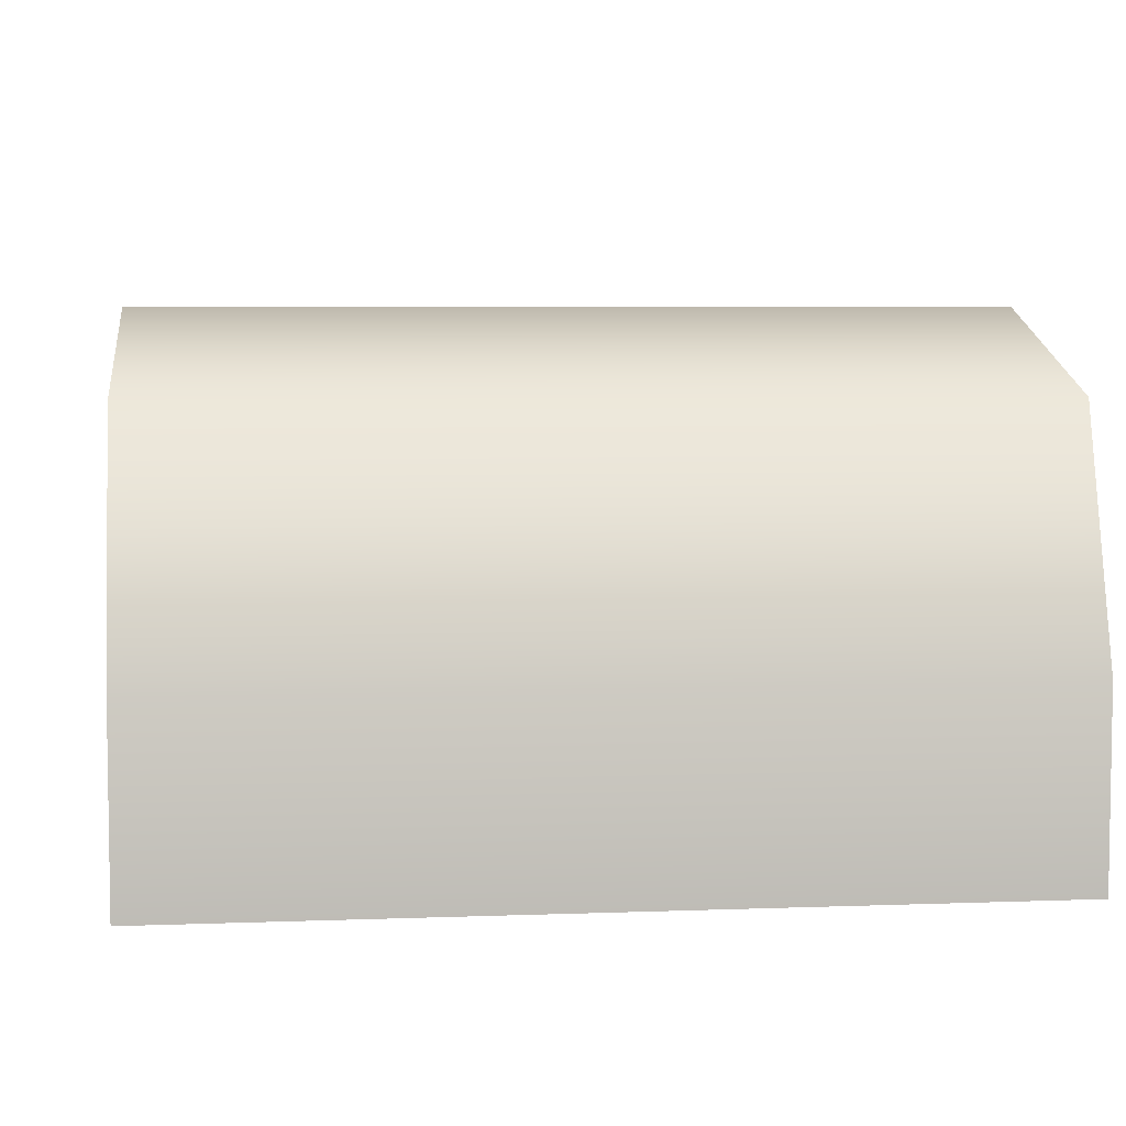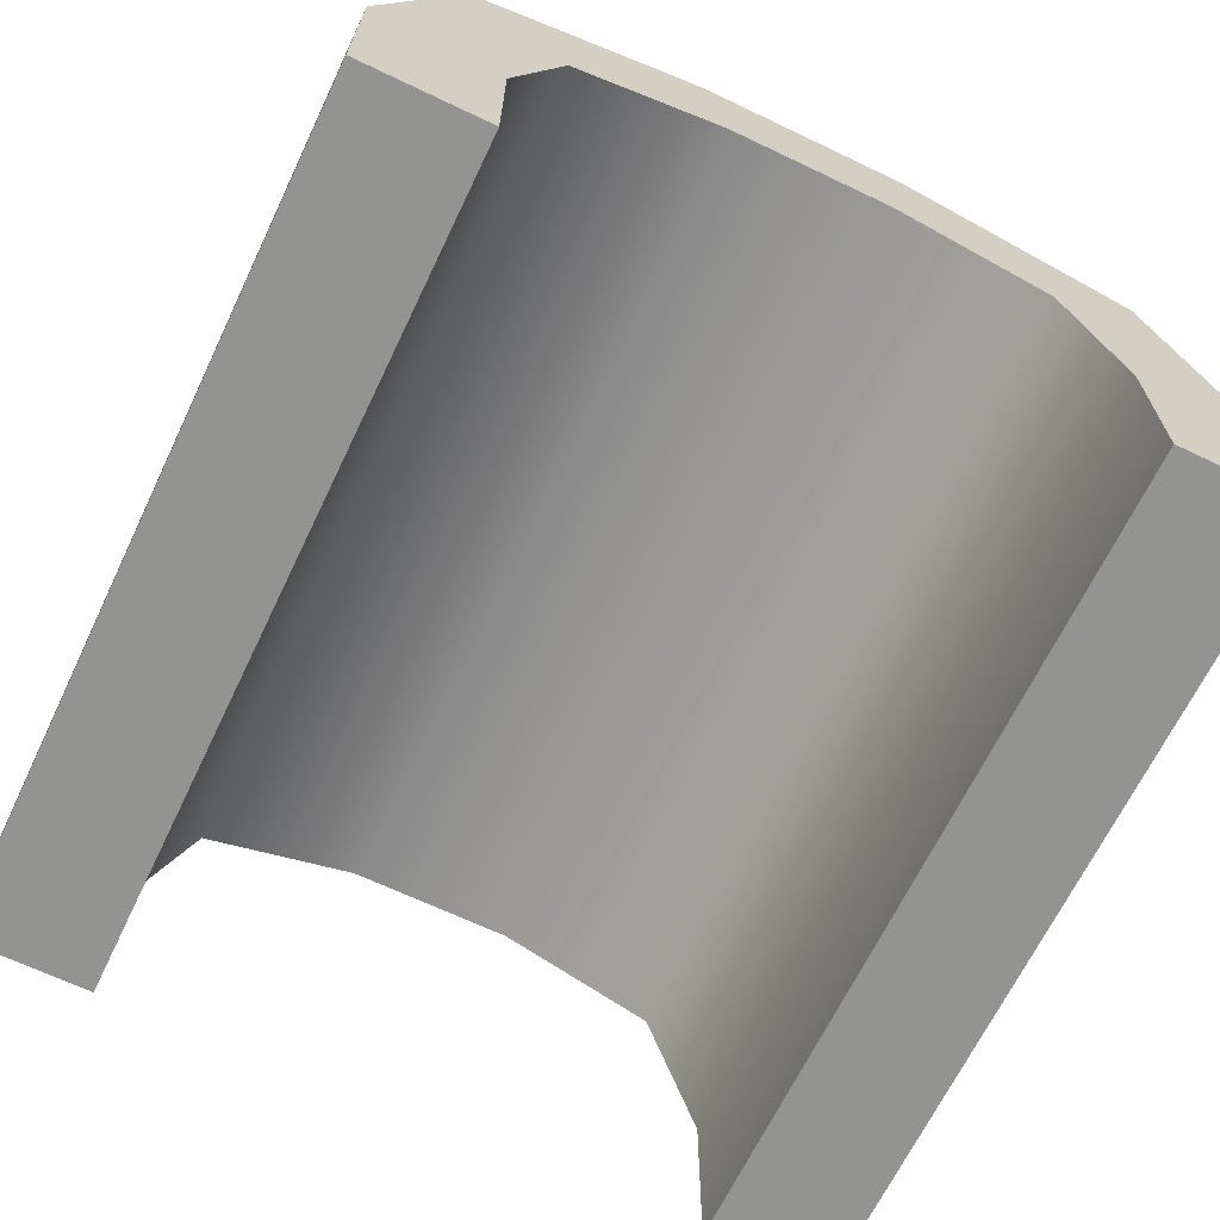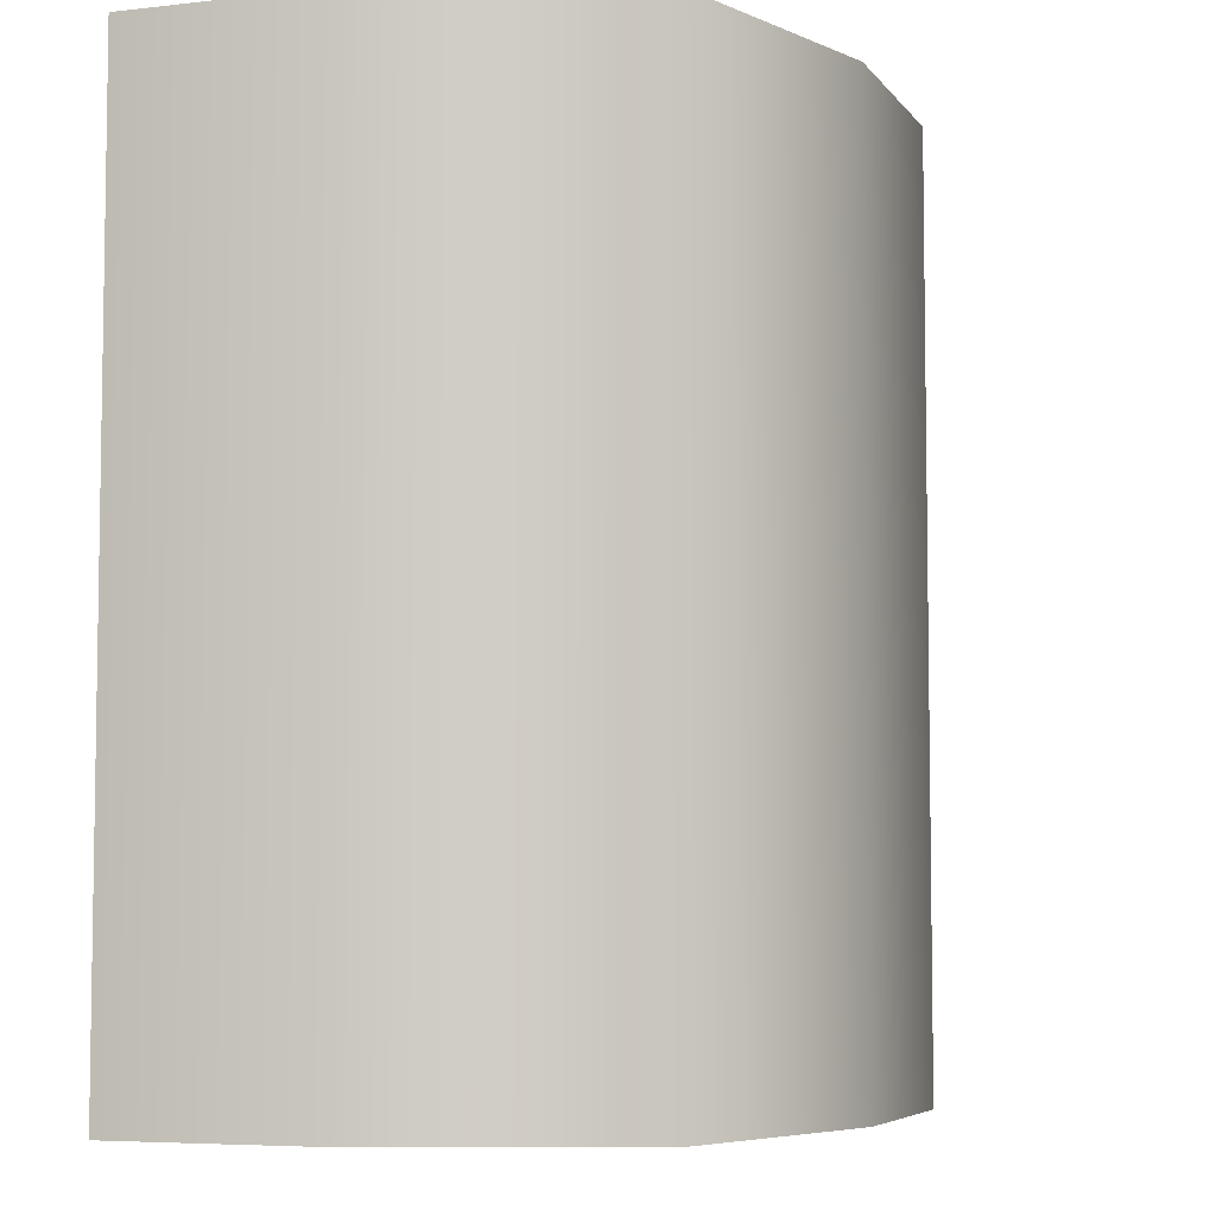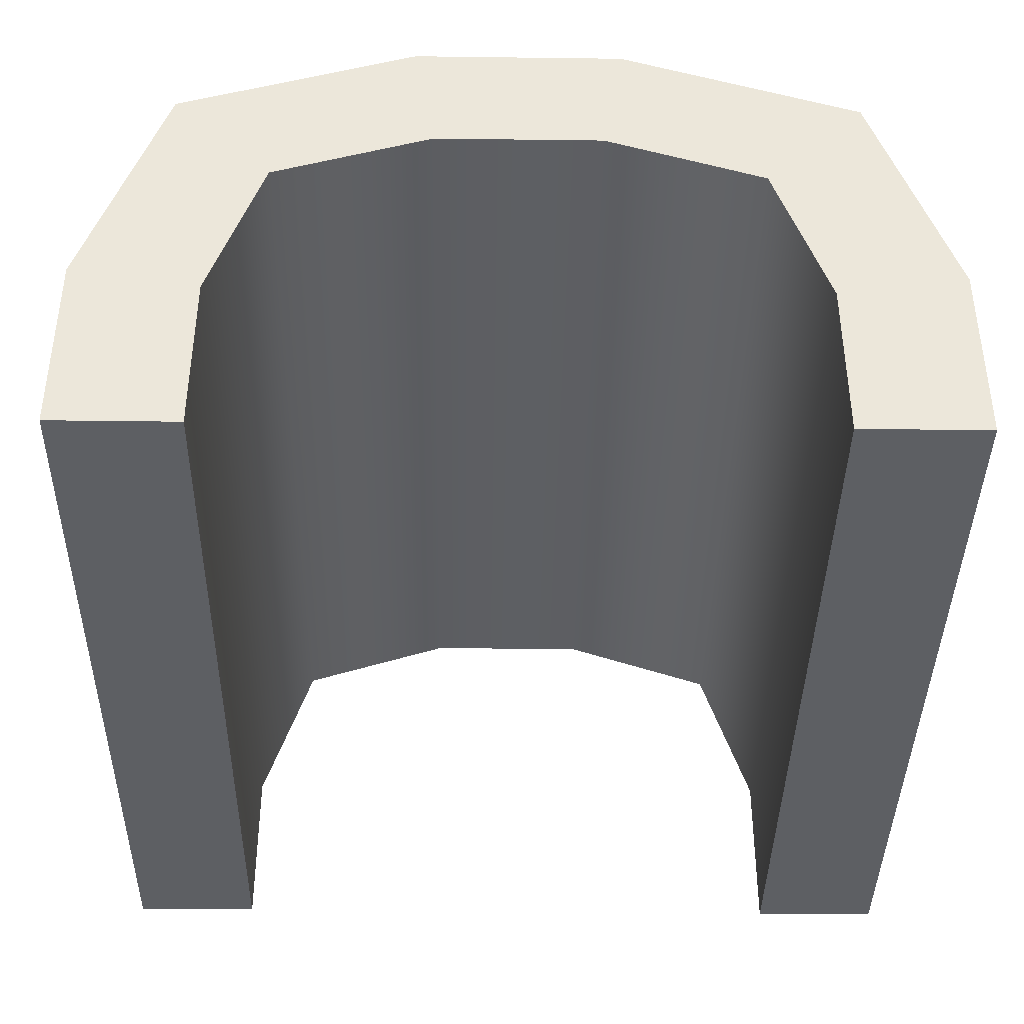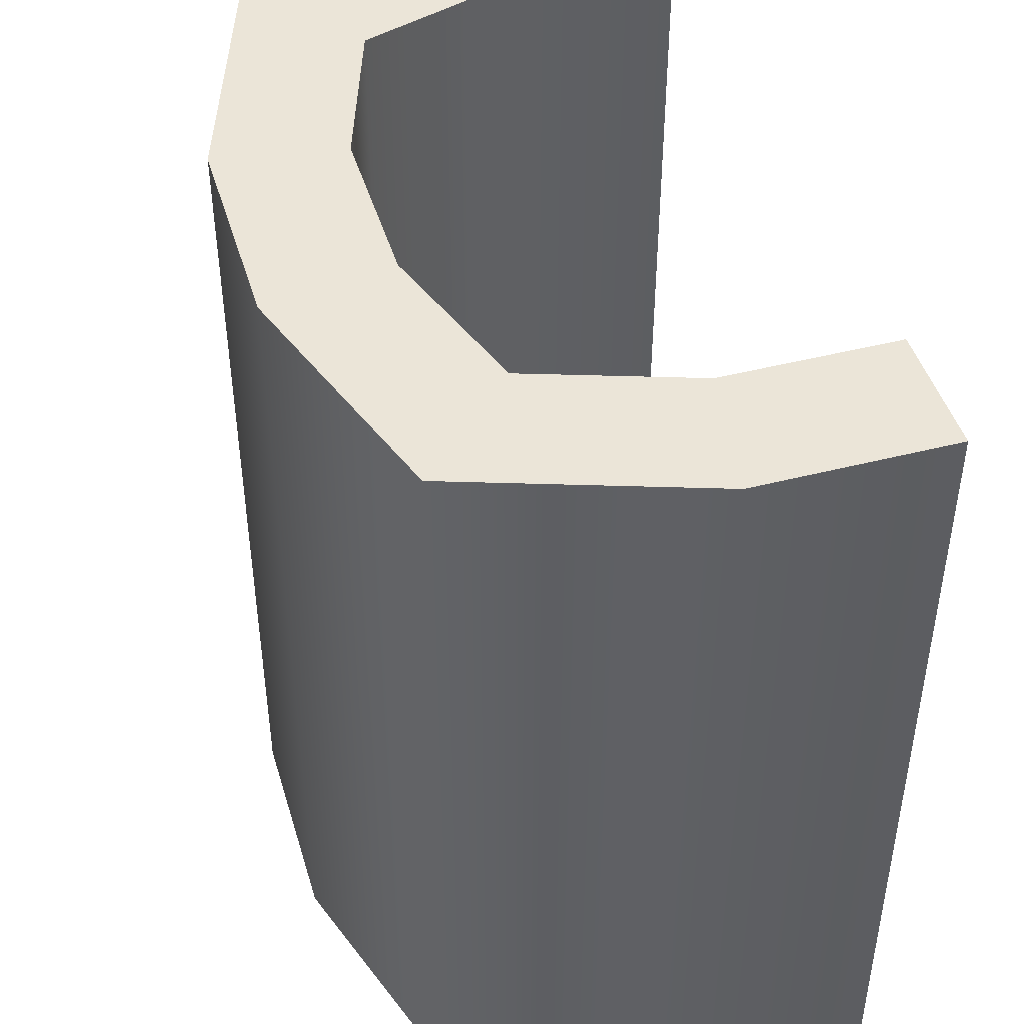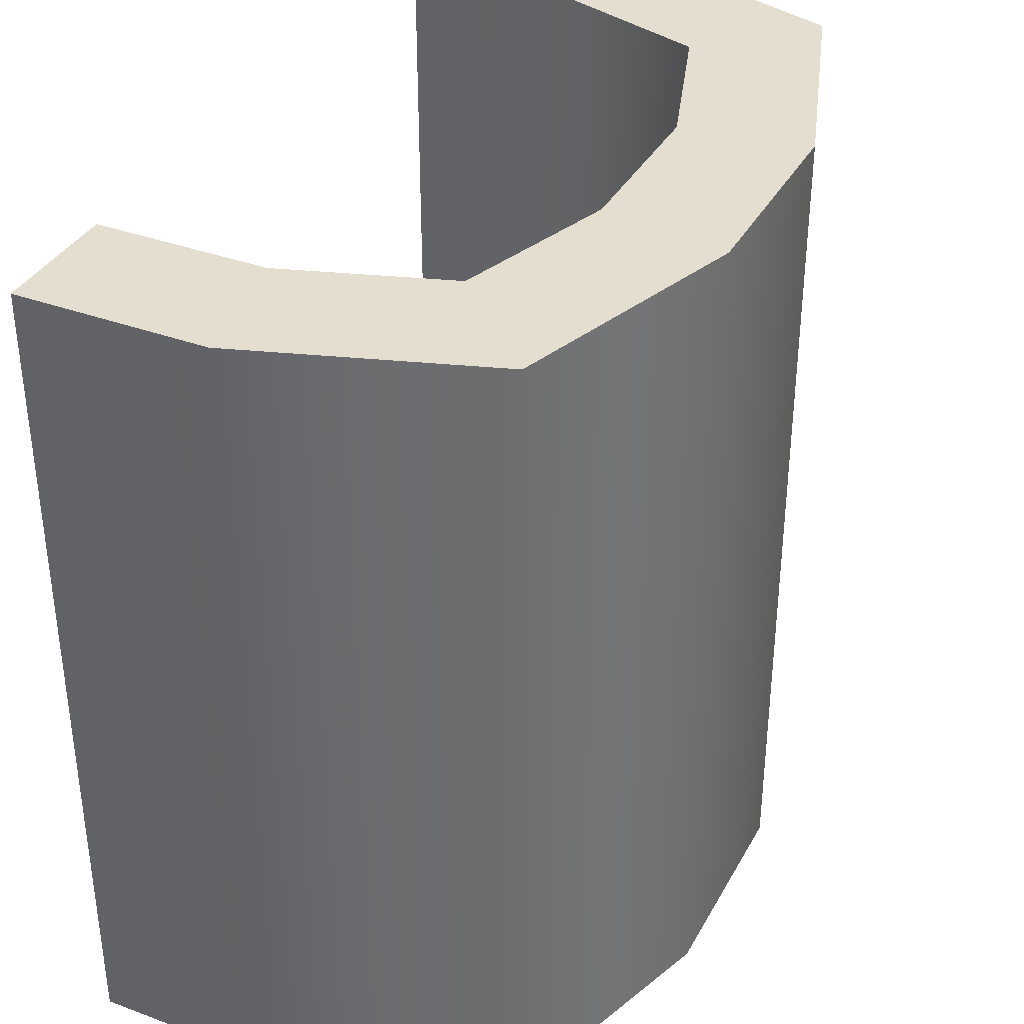
<metadata>
{"format":"obj","ext":"obj","renderer":"f3d","projection":"perspective","resolution":1024,"background":"white","views":[{"elev":5.6,"azim":83.4,"up":"+Y"},{"elev":-66.7,"azim":-25.6,"up":"+Y"},{"elev":-5.8,"azim":109.3,"up":"+Z"},{"elev":-39.9,"azim":179.1,"up":"+Y"},{"elev":45.7,"azim":-106.4,"up":"+Z"},{"elev":36.4,"azim":115.7,"up":"+Z"}]}
</metadata>
<code>
g tunnel
v 0.4061 0.5061 -0.5 1 1 1
v 0.4061 0.5061 0.5 1 1 1
v 0.1243 0.6 -0.5 1 1 1
v 0.1243 0.6 0.5 1 1 1
v -0.5 0 -0.5 1 1 1
v -0.5 0.2243 -0.5 1 1 1
v -0.5 0 0.5 1 1 1
v -0.5 0.2243 0.5 1 1 1
v 0.5 1.339e-13 0.5 1 1 1
v 0.5 1.339e-13 -0.5 1 1 1
v 0.35 1.138e-13 0.5 1 1 1
v 0.35 1.138e-13 -0.5 1 1 1
v 0.35 0.2 0.5 1 1 1
v 0.5 0.2243 0.5 1 1 1
v 0.2875 0.3875 0.5 1 1 1
v 0.1 0.45 0.5 1 1 1
v -0.4061 0.5061 0.5 1 1 1
v -0.1 0.45 0.5 1 1 1
v -0.2875 0.3875 0.5 1 1 1
v -0.1243 0.6 0.5 1 1 1
v -0.35 0.2 0.5 1 1 1
v -0.35 2.012e-14 0.5 1 1 1
v -0.4061 0.5061 -0.5 1 1 1
v 0.5 0.2243 -0.5 1 1 1
v -0.35 2.012e-14 -0.5 1 1 1
v -0.35 0.2 -0.5 1 1 1
v -0.2875 0.3875 -0.5 1 1 1
v -0.1 0.45 -0.5 1 1 1
v 0.1 0.45 -0.5 1 1 1
v -0.1243 0.6 -0.5 1 1 1
v 0.2875 0.3875 -0.5 1 1 1
v 0.35 0.2 -0.5 1 1 1
f 3 2 1
f 2 3 4
f 7 6 5
f 6 7 8
f 11 10 9
f 10 11 12
f 9 13 11
f 13 9 14
f 13 14 15
f 15 14 2
f 15 2 16
f 16 2 17
f 17 18 16
f 17 19 18
f 17 2 20
f 20 2 4
f 8 19 17
f 8 21 19
f 8 22 21
f 22 8 7
f 8 23 6
f 23 8 17
f 14 10 24
f 10 14 9
f 6 25 5
f 25 6 26
f 26 6 27
f 27 6 23
f 27 23 28
f 28 23 29
f 1 29 23
f 1 23 30
f 1 30 3
f 1 31 29
f 24 31 1
f 24 32 31
f 10 32 24
f 32 10 12
f 7 25 22
f 25 7 5
f 30 4 3
f 4 30 20
f 2 24 1
f 24 2 14
f 23 20 30
f 20 23 17
f 18 29 16
f 29 18 28
f 16 31 15
f 31 16 29
f 13 31 32
f 31 13 15
f 19 28 18
f 28 19 27
f 19 26 27
f 26 19 21
f 11 32 12
f 32 11 13
f 21 25 26
f 25 21 22
g tunnel
f 3 2 1
f 2 3 4
f 7 6 5
f 6 7 8
f 11 10 9
f 10 11 12
f 9 13 11
f 13 9 14
f 13 14 15
f 15 14 2
f 15 2 16
f 16 2 17
f 17 18 16
f 17 19 18
f 17 2 20
f 20 2 4
f 8 19 17
f 8 21 19
f 8 22 21
f 22 8 7
f 8 23 6
f 23 8 17
f 14 10 24
f 10 14 9
f 6 25 5
f 25 6 26
f 26 6 27
f 27 6 23
f 27 23 28
f 28 23 29
f 1 29 23
f 1 23 30
f 1 30 3
f 1 31 29
f 24 31 1
f 24 32 31
f 10 32 24
f 32 10 12
f 7 25 22
f 25 7 5
f 30 4 3
f 4 30 20
f 2 24 1
f 24 2 14
f 23 20 30
f 20 23 17
f 18 29 16
f 29 18 28
f 16 31 15
f 31 16 29
f 13 31 32
f 31 13 15
f 19 28 18
f 28 19 27
f 19 26 27
f 26 19 21
f 11 32 12
f 32 11 13
f 21 25 26
f 25 21 22

</code>
